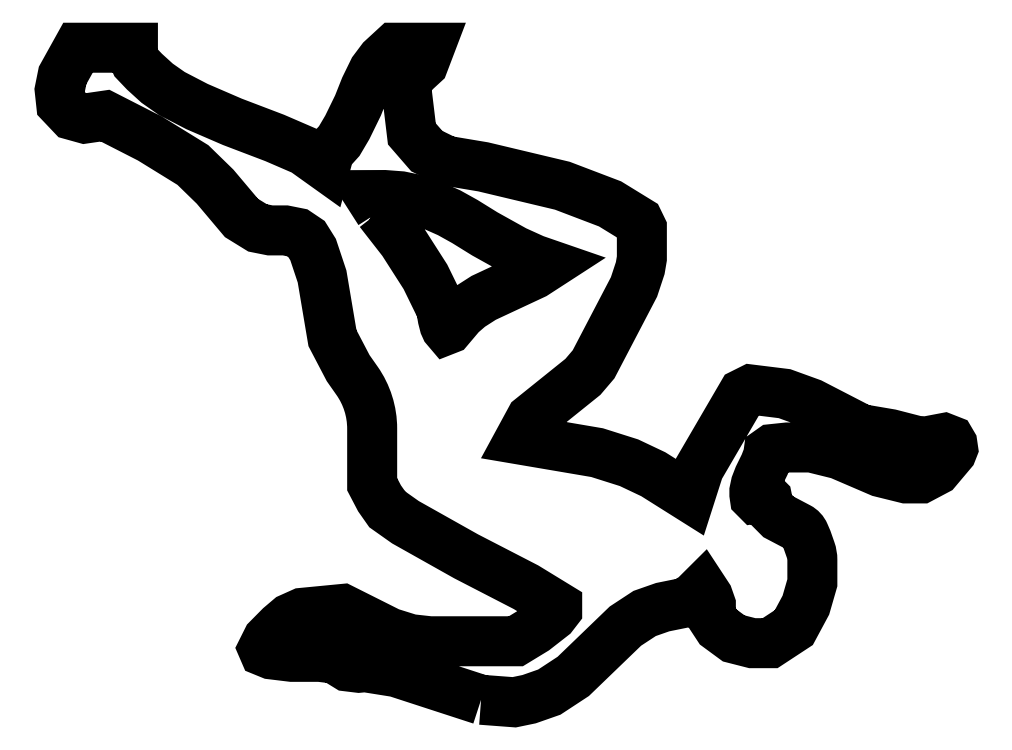
<metadata>
{"format":"dxf","ext":"dxf","renderer":"ezdxf+matplotlib","layout":"modelspace","background":"white","min_lineweight":24,"dpi":150}
</metadata>
<code>
0
SECTION
2
ENTITIES
0
LWPOLYLINE
8
0
90
181
70
1
43
0
10
0.9187
20
-57.94
10
2.766
20
-58.08
10
3.866
20
-58.17
10
5.189
20
-57.89
10
6.984
20
-57.26
10
9.112
20
-55.87
10
12.32
20
-52.78
10
13.75
20
-51.4
10
15.46
20
-50.27
10
17.05
20
-49.72
10
19.1
20
-49.3
10
19.89
20
-48.78
10
20.62
20
-48.06
10
21.09
20
-48.78
10
21.34
20
-49.49
10
21.34
20
-50.48
10
22
20
-51.48
10
23.38
20
-52.49
10
25.02
20
-52.91
10
26.6
20
-52.91
10
28.71
20
-51.53
10
29.78
20
-49.53
10
30.36
20
-47.55
10
30.36
20
-46.23
10
30.36
20
-45.53
42
0.08437
10
30.2
20
-44.63
10
29.89
20
-43.73
10
29.67
20
-43.22
42
0.1715
10
29.12
20
-42.62
10
29.04
20
-42.58
10
28.13
20
-42.1
10
27.34
20
-41.69
10
26.61
20
-40.95
10
26.53
20
-40.75
10
26.44
20
-40.55
10
26.39
20
-40.27
10
26.35
20
-40.09
10
26.23
20
-39.97
10
25.95
20
-39.97
10
25.54
20
-40.03
10
25.34
20
-40.06
10
25.24
20
-39.97
10
25.21
20
-39.71
10
25.21
20
-39.39
10
25.33
20
-38.8
10
25.59
20
-38.12
10
26.12
20
-37.04
10
26.43
20
-36.25
10
26.48
20
-35.89
10
26.8
20
-35.66
10
28.13
20
-35.52
10
30.27
20
-35.52
10
32.73
20
-36.13
10
36.39
20
-37.71
10
38.68
20
-38.27
10
40.02
20
-38.27
10
41.39
20
-37.55
10
42.75
20
-35.94
10
42.87
20
-35.63
10
42.81
20
-35.22
10
42.62
20
-34.89
10
42.07
20
-34.68
10
41.51
20
-34.79
10
41.29
20
-35.36
10
37.3
20
-34.33
10
34.69
20
-33.89
10
33.43
20
-33.24
10
30.26
20
-31.6
10
27.89
20
-30.74
10
24.9
20
-30.37
10
24.17
20
-30.74
10
20.29
20
-37.39
10
19.47
20
-39.95
10
16.22
20
-37.9
10
14.07
20
-36.88
10
11.23
20
-35.98
10
8.421
20
-35.51
10
4.344
20
-34.81
10
5.351
20
-32.96
10
6.395
20
-32.12
10
9.967
20
-29.25
10
10.92
20
-28.13
10
14.51
20
-21.26
10
15.06
20
-19.58
10
15.21
20
-18.73
10
15.21
20
-16.03
10
14.92
20
-15.44
10
12.38
20
-13.88
10
8.141
20
-12.26
10
1.113
20
-10.59
10
-2.158
20
-10.04
10
-3.899
20
-9.192
10
-5.229
20
-7.657
10
-5.423
20
-6.045
10
-5.712
20
-3.643
10
-5.423
20
-2.559
10
-4.197
20
-1.43
10
-3.729
20
-0.2
10
-3.653
20
0
10
-6.78
20
0
10
-6.997
20
-0.2
10
-7.901
20
-1.033
10
-8.641
20
-2.02
10
-9.385
20
-3.544
10
-10.01
20
-5.128
10
-10.96
20
-7.075
10
-11.68
20
-8.292
10
-12.4
20
-9.082
10
-12.67
20
-9.635
10
-12.8
20
-10.12
10
-12.9
20
-10.51
10
-14.81
20
-9.144
10
-17.42
20
-8.016
10
-21.18
20
-6.587
10
-24.33
20
-5.226
10
-26.56
20
-4.064
10
-27.87
20
-3.153
10
-28.99
20
-2.128
10
-29.79
20
-1.293
10
-30.09
20
-0.6025
10
-30.02
20
-0.2
10
-30.02
20
0
10
-34.9
20
0
10
-35.01
20
-0.2
10
-36.27
20
-2.463
10
-36.53
20
-3.761
10
-36.4
20
-4.973
10
-35.44
20
-5.978
10
-34.29
20
-6.297
10
-33.19
20
-6.138
10
-32.49
20
-6.036
10
-28.48
20
-8.085
10
-24.69
20
-10.42
10
-22.72
20
-12.35
10
-21.36
20
-13.95
10
-20.37
20
-15.13
10
-18.94
20
-16.01
10
-17.82
20
-16.23
10
-16.48
20
-16.23
10
-15.38
20
-16.45
10
-14.61
20
-16.97
10
-14.01
20
-17.94
10
-13.21
20
-20.33
10
-12.5
20
-24.56
10
-12.29
20
-25.81
10
-10.89
20
-28.47
10
-10.1
20
-29.6
42
-0.1542
10
-8.758
20
-33.85
10
-8.758
20
-38.79
10
-8.105
20
-40.04
10
-7.415
20
-41.03
10
-5.798
20
-42.17
10
-0.4079
20
-45.2
10
4.916
20
-47.94
10
7.684
20
-49.64
10
7.684
20
-49.96
10
7.281
20
-50.48
10
6.585
20
-51.03
10
5.691
20
-51.72
10
4.012
20
-52.74
10
-3.621
20
-52.74
10
-5.347
20
-52.55
10
-7.204
20
-51.97
10
-11.39
20
-49.87
10
-14.98
20
-50.22
10
-16.08
20
-50.71
10
-16.94
20
-51.44
10
-18.06
20
-52.57
10
-18.47
20
-53.4
10
-18.36
20
-53.65
10
-17.74
20
-53.91
10
-15.9
20
-54.13
10
-14.87
20
-54.13
10
-13.42
20
-54.13
10
-12.08
20
-54.29
10
-11.42
20
-54.7
10
-10.97
20
-54.98
10
-9.94
20
-55.1
10
-9.384
20
-55.05
10
-6.628
20
-55.49
10
-2.516
20
-56.83
0
LWPOLYLINE
8
0
90
28
70
1
43
0
10
-8.105
20
-14.56
10
-9.045
20
-13.09
10
-7.649
20
-13.09
10
-6.213
20
-13.2
10
-5.013
20
-13.44
10
-3.668
20
-13.89
10
-1.922
20
-14.66
10
-0.5238
20
-15.44
10
1.254
20
-16.54
10
3.93
20
-18.03
10
5.655
20
-18.82
10
6.972
20
-19.27
10
5.655
20
-20.12
10
4.847
20
-20.5
10
4.072
20
-20.86
10
1.155
20
-22.23
10
-0.06797
20
-23.01
10
-0.8803
20
-23.72
10
-1.423
20
-24.36
10
-1.954
20
-24.99
10
-2.108
20
-25.05
10
-2.211
20
-24.93
10
-2.333
20
-24.66
10
-2.487
20
-24.06
10
-2.633
20
-23.21
10
-3.111
20
-22.23
10
-4.024
20
-20.36
10
-6.035
20
-17.22
0
ENDSEC
0
EOF

</code>
